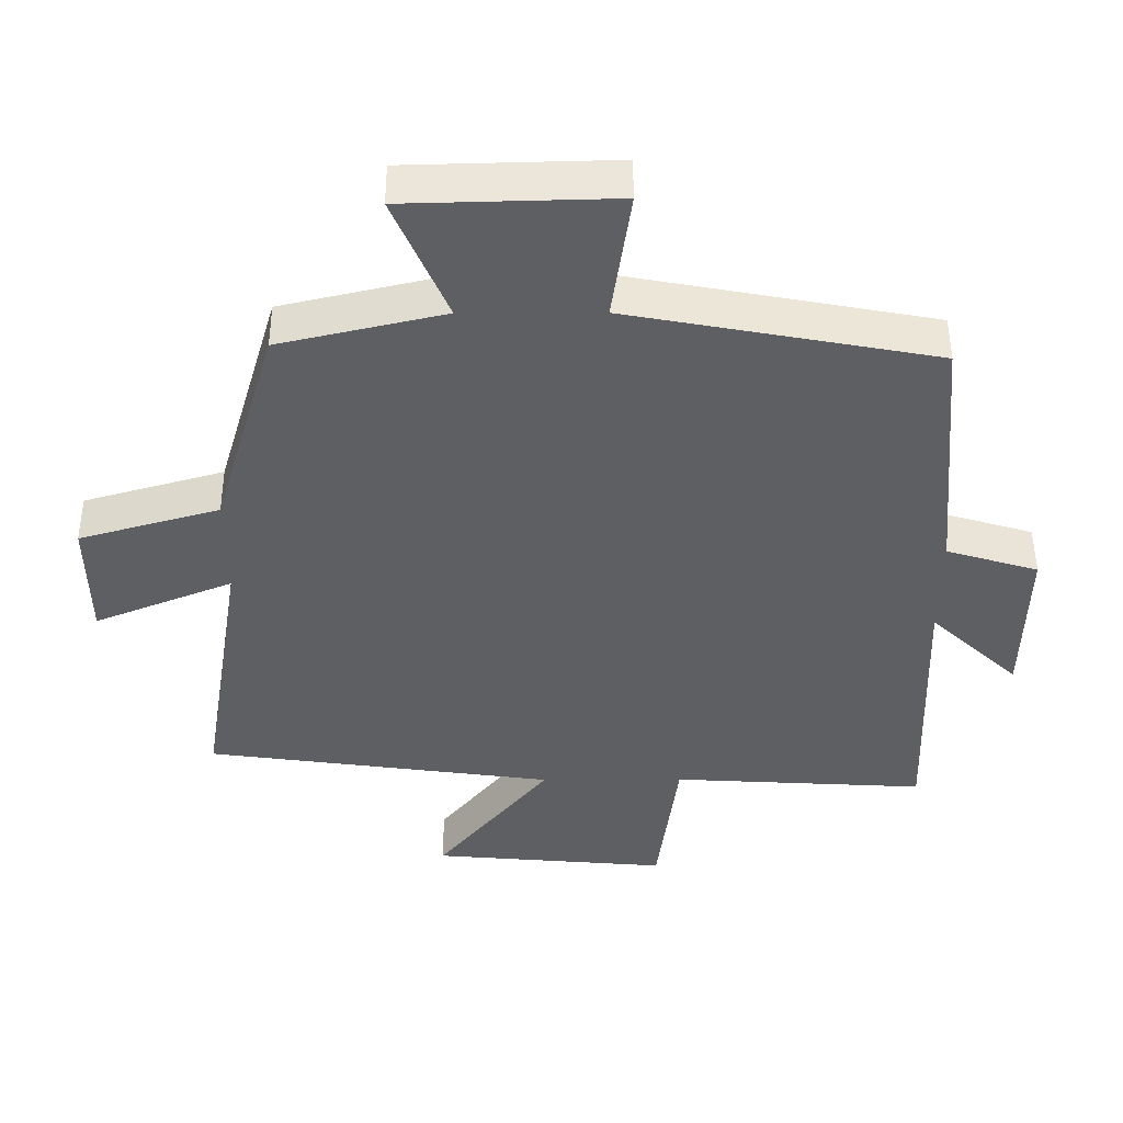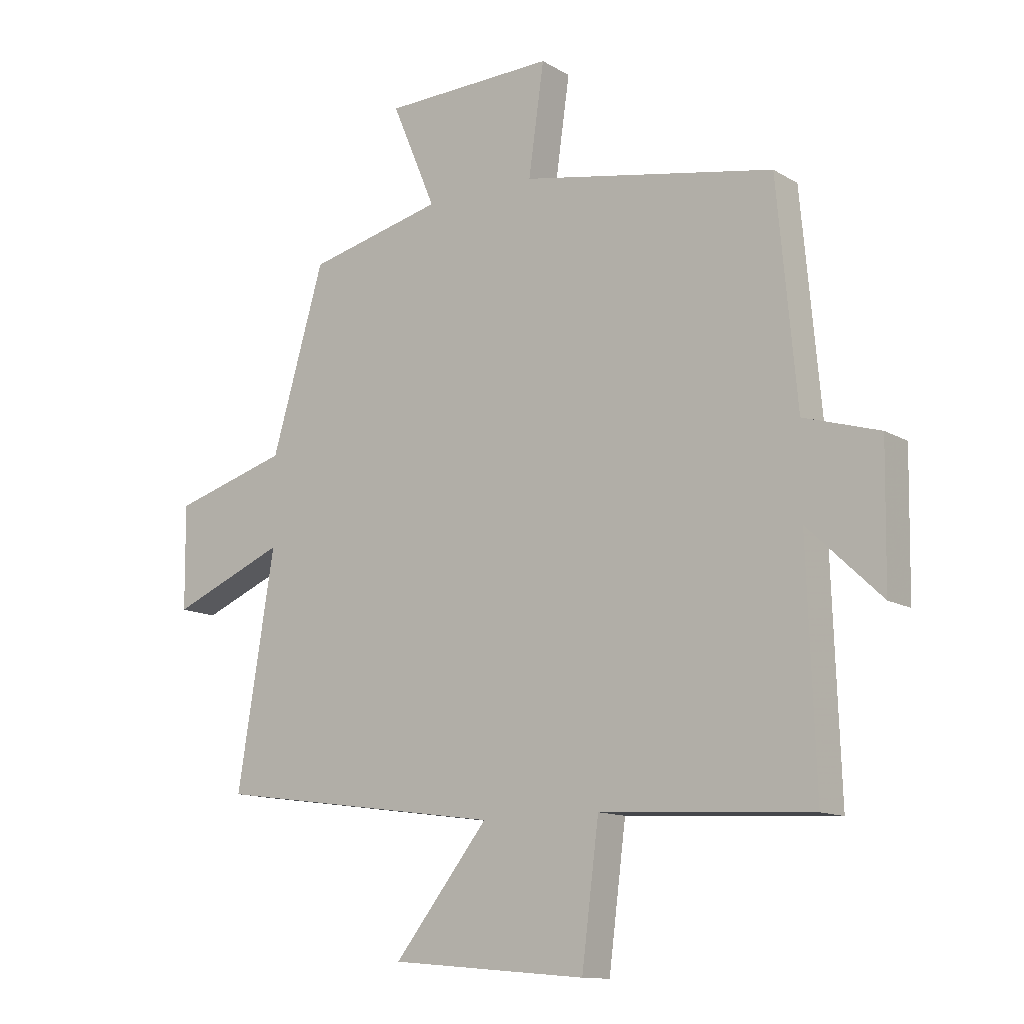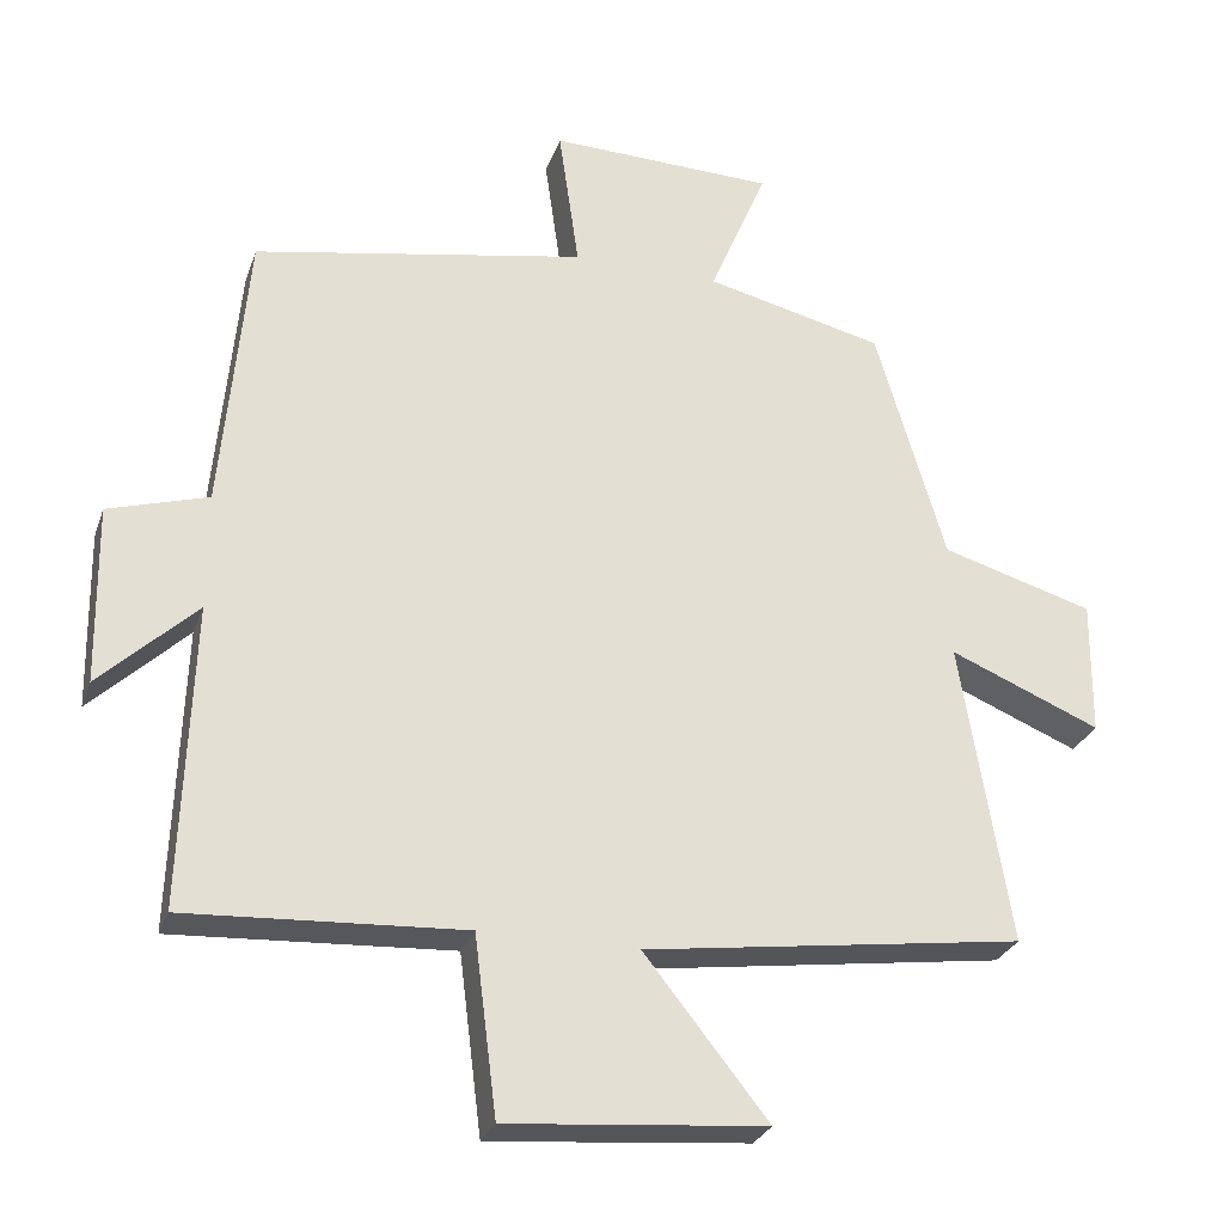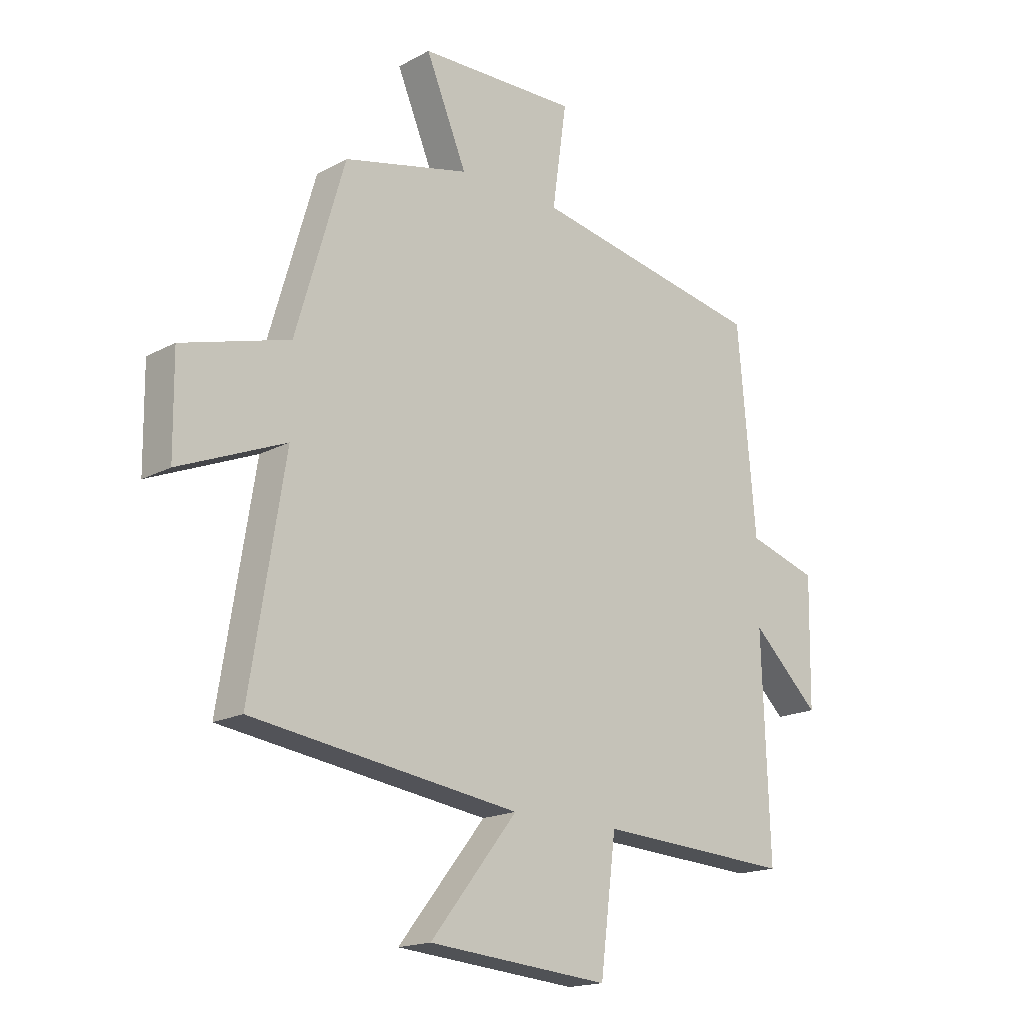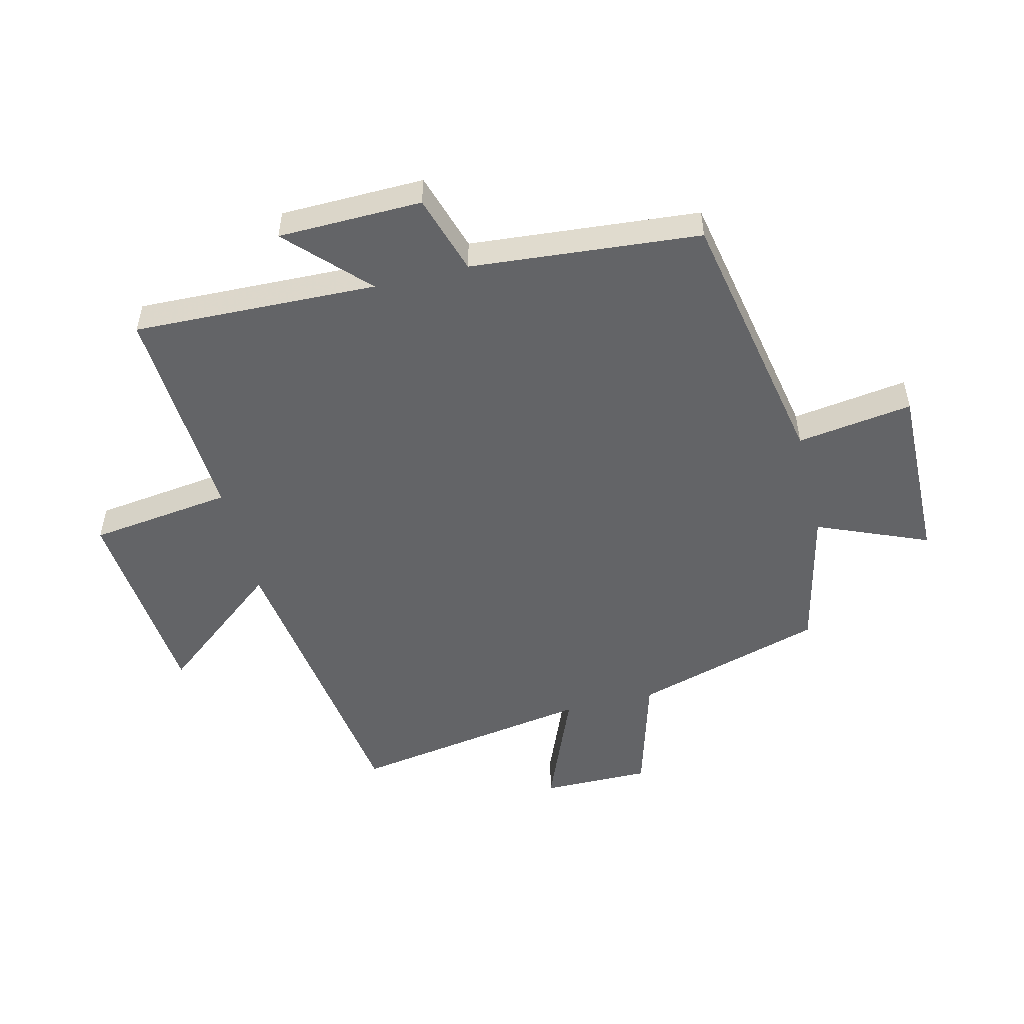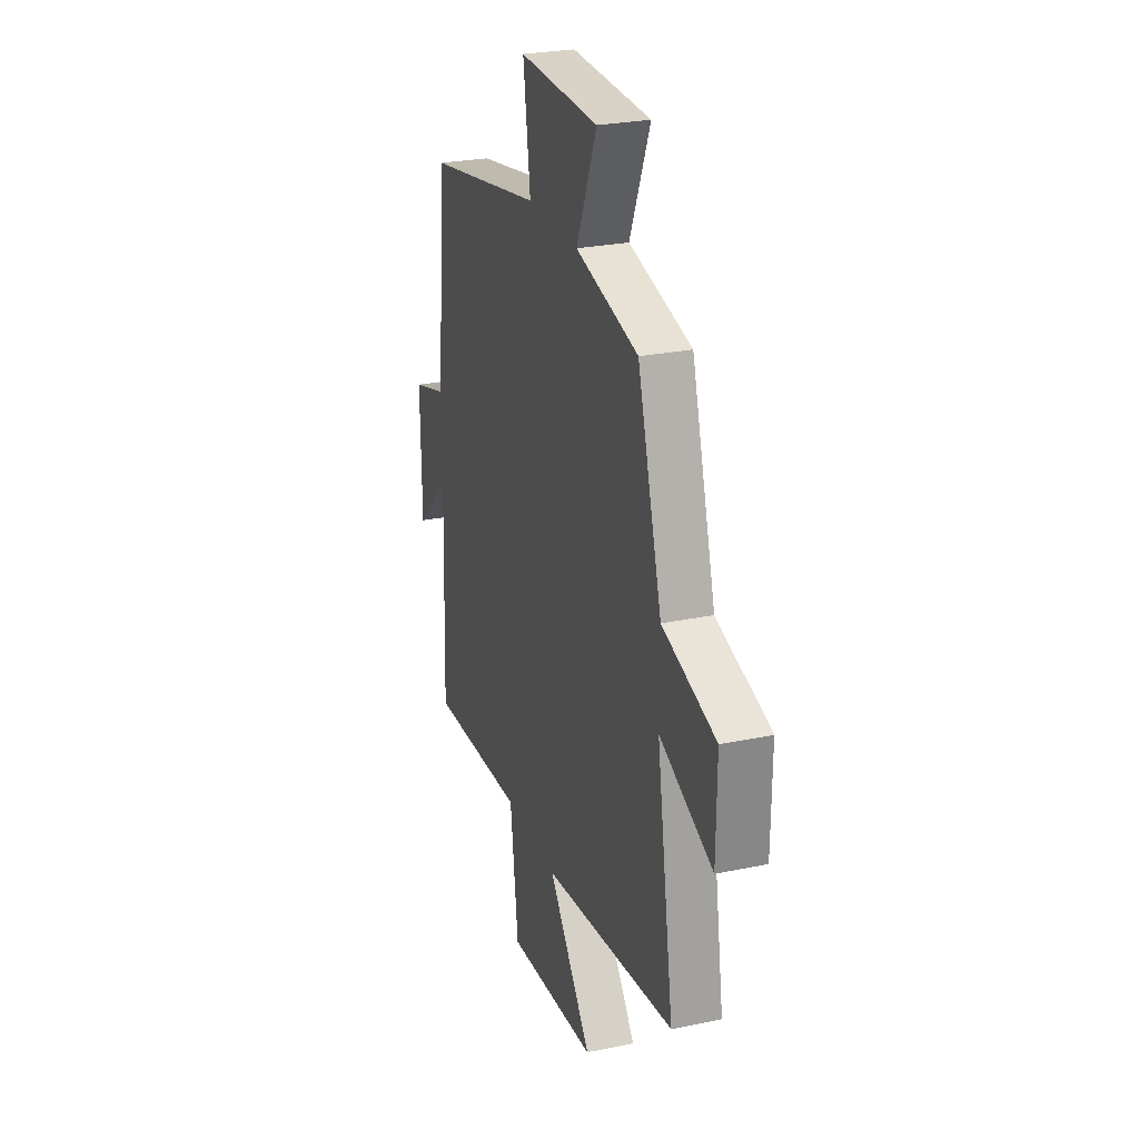
<metadata>
{"format":"obj","ext":"obj","renderer":"f3d","projection":"perspective","resolution":1024,"background":"white","views":[{"elev":49.5,"azim":179.8,"up":"+Z"},{"elev":-12.5,"azim":-143.4,"up":"+Z"},{"elev":-28.0,"azim":-17.3,"up":"+Z"},{"elev":-17.4,"azim":136.8,"up":"+Z"},{"elev":-51.2,"azim":-76.0,"up":"+Y"},{"elev":26.4,"azim":71.9,"up":"+Z"}]}
</metadata>
<code>
v -0.514 0.07 -0.521
v -0.5 0.07 -0.118
v -0.628 0.07 -0.24
v -0.632 0.07 -0.002
v -0.5 0.07 0.038
v -0.466 0.07 0.417
v -0.025 0.07 0.5
v -0.052 0.07 0.691
v 0.248 0.07 0.683
v 0.171 0.07 0.5
v 0.408 0.07 0.444
v 0.5 0.07 0.129
v 0.702 0.07 0.07
v 0.7 0.07 -0.11
v 0.5 0.07 -0.027
v 0.565 0.07 -0.43
v 0.061 0.07 -0.5
v 0.225 0.07 -0.706
v -0.117 0.07 -0.736
v -0.147 0.07 -0.5
v -0.514 0 -0.521
v -0.5 0 -0.118
v -0.628 0 -0.24
v -0.632 0 -0.002
v -0.5 0 0.038
v -0.466 0 0.417
v -0.025 0 0.5
v -0.052 0 0.691
v 0.248 0 0.683
v 0.171 0 0.5
v 0.408 0 0.444
v 0.5 0 0.129
v 0.702 0 0.07
v 0.7 0 -0.11
v 0.5 0 -0.027
v 0.565 0 -0.43
v 0.061 0 -0.5
v 0.225 0 -0.706
v -0.117 0 -0.736
v -0.147 0 -0.5
f 17 18 19 20
f 15 16 17 20
f 15 20 1 2
f 12 13 14 15
f 12 15 2
f 11 12 2
f 10 11 2
f 7 8 9 10
f 7 10 2
f 6 7 2
f 5 6 2
f 2 3 4 5
f 40 39 38 37
f 40 37 36 35
f 22 21 40 35
f 35 34 33 32
f 22 35 32
f 22 32 31
f 22 31 30
f 30 29 28 27
f 22 30 27
f 22 27 26
f 22 26 25
f 25 24 23 22
f 1 21 22 2
f 2 22 23 3
f 3 23 24 4
f 4 24 25 5
f 5 25 26 6
f 6 26 27 7
f 7 27 28 8
f 8 28 29 9
f 9 29 30 10
f 10 30 31 11
f 11 31 32 12
f 12 32 33 13
f 13 33 34 14
f 14 34 35 15
f 15 35 36 16
f 16 36 37 17
f 17 37 38 18
f 18 38 39 19
f 19 39 40 20
f 20 40 21 1

</code>
